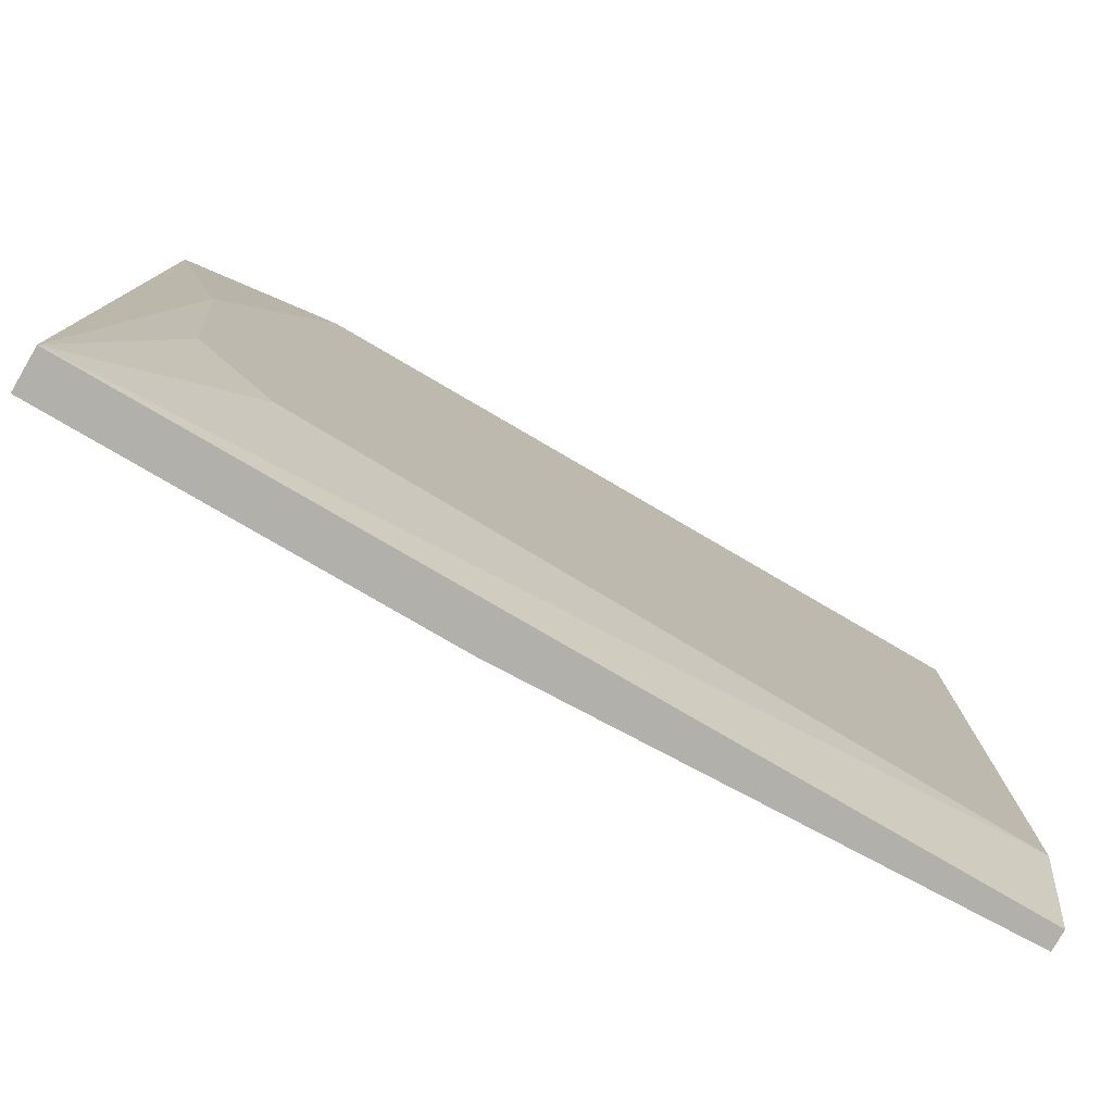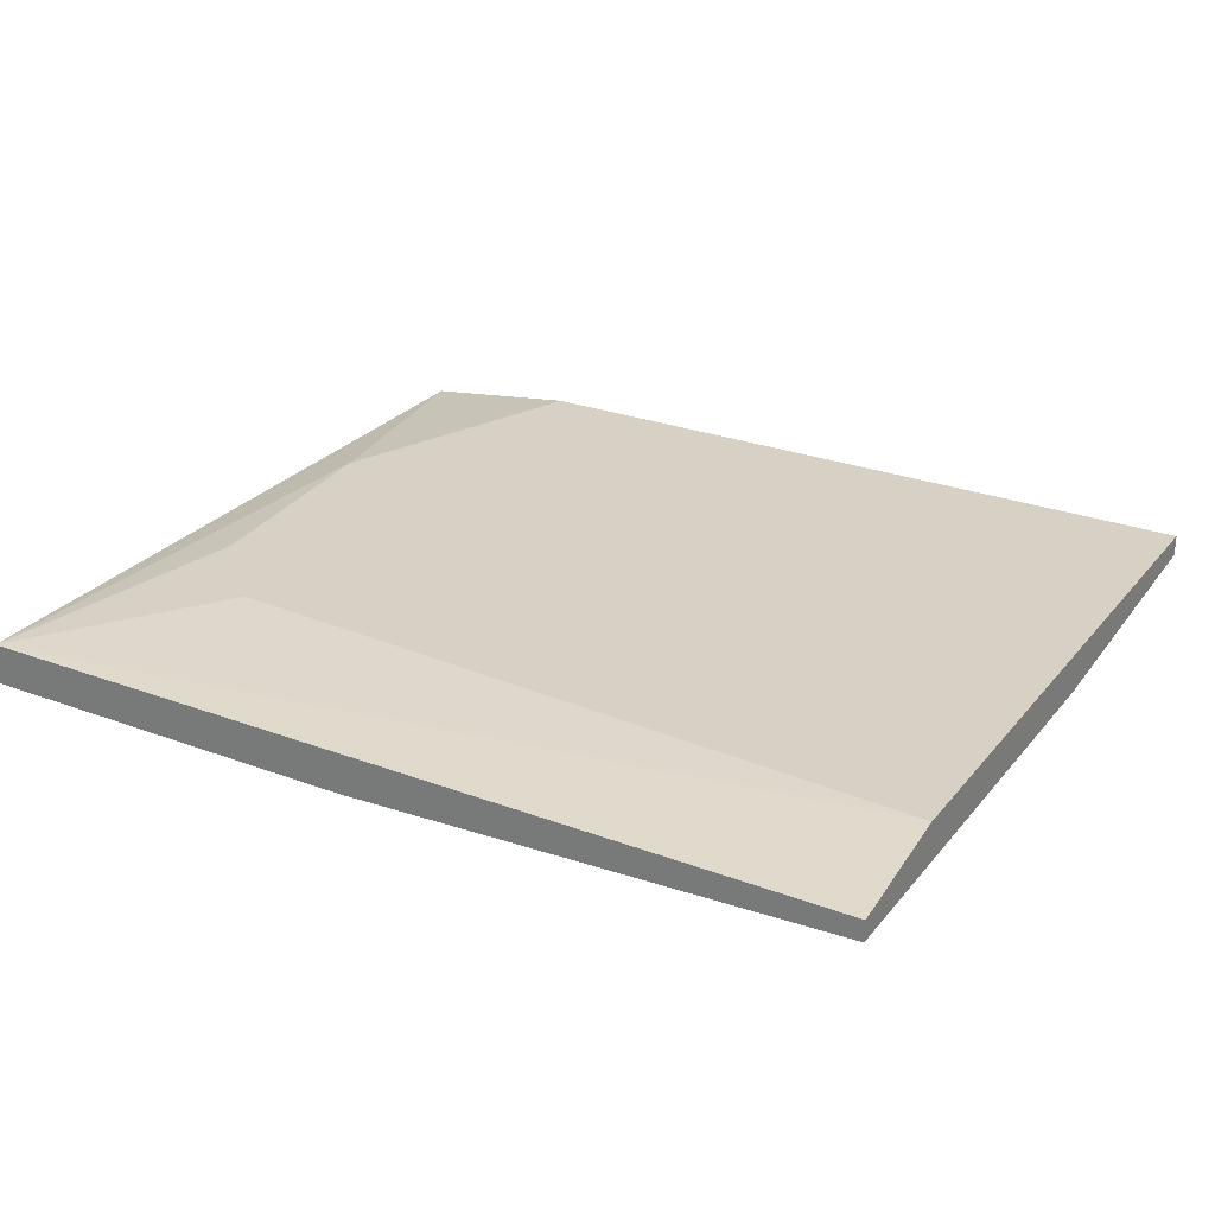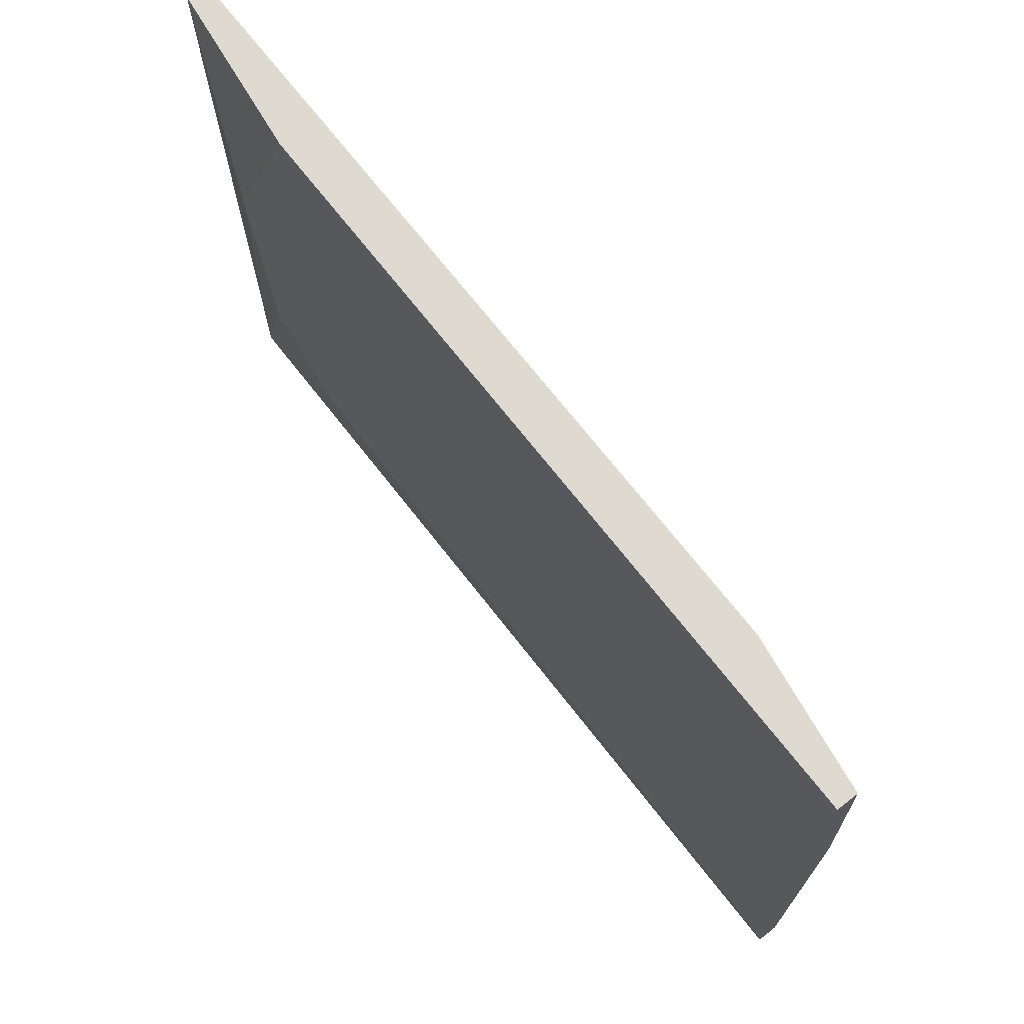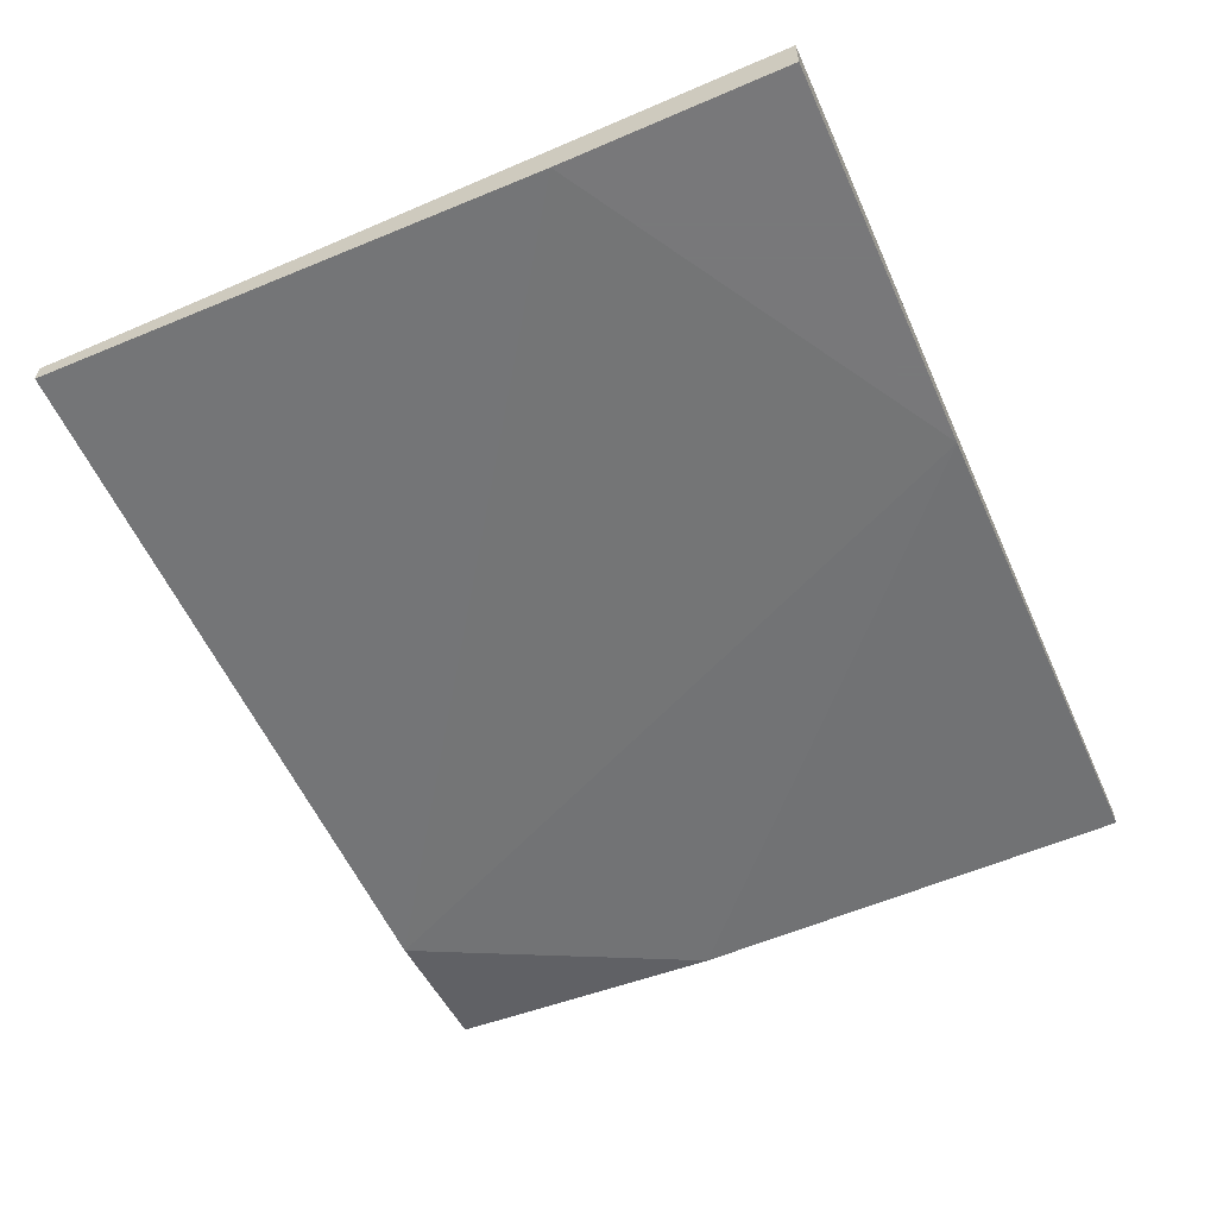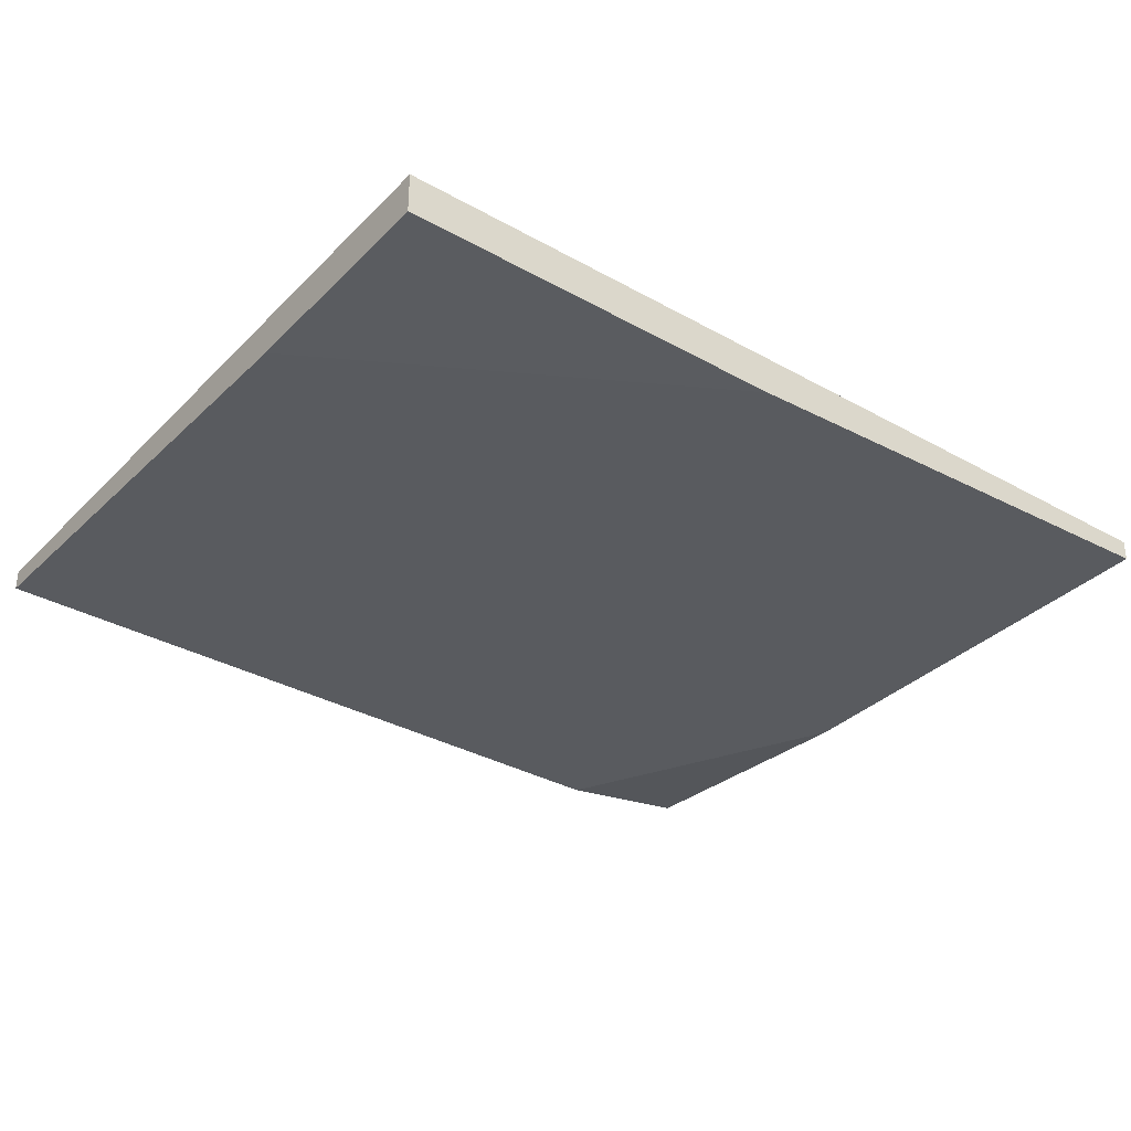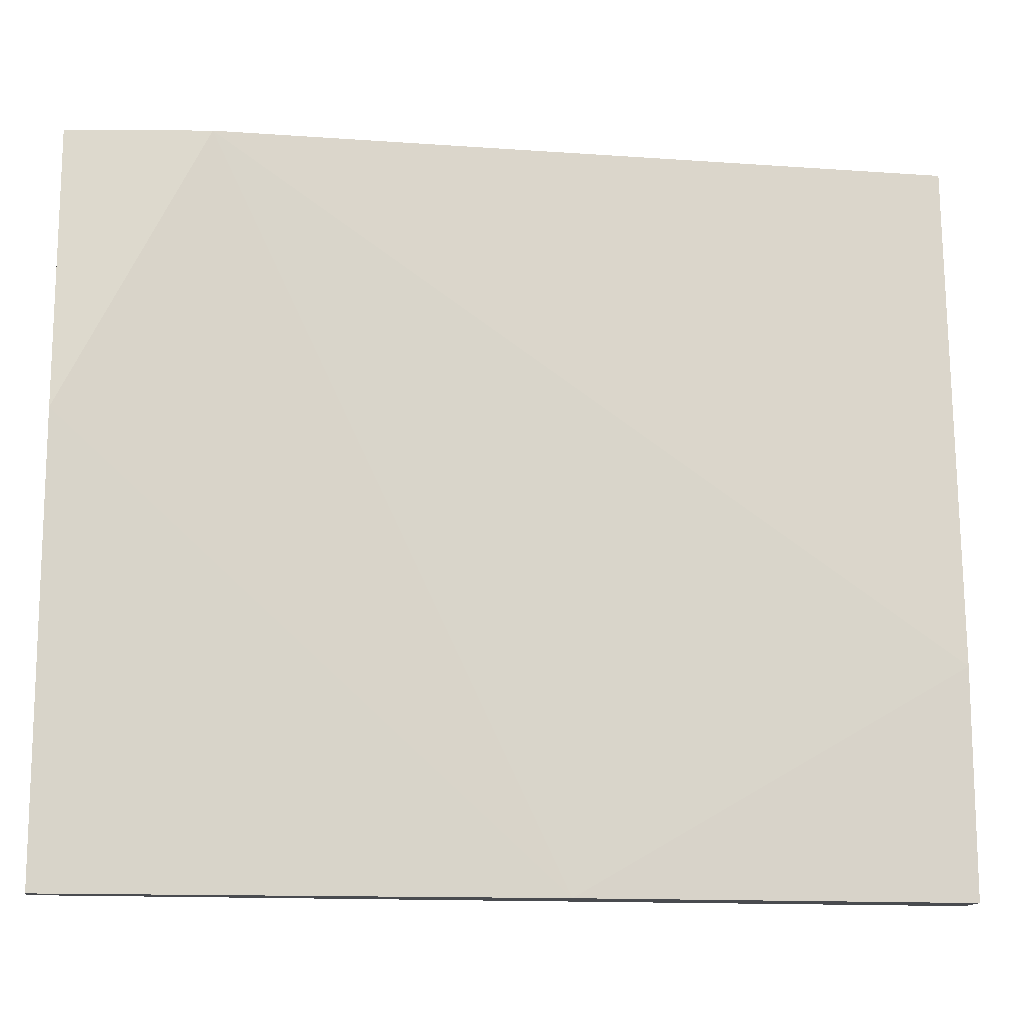
<metadata>
{"format":"obj","ext":"obj","renderer":"f3d","projection":"perspective","resolution":1024,"background":"white","views":[{"elev":-78.5,"azim":-30.3,"up":"+Y"},{"elev":26.9,"azim":30.3,"up":"+Z"},{"elev":71.0,"azim":52.0,"up":"+Y"},{"elev":-57.6,"azim":-65.9,"up":"+Z"},{"elev":-34.0,"azim":-37.2,"up":"+Z"},{"elev":-13.7,"azim":170.9,"up":"+Y"}]}
</metadata>
<code>
v -0.06448 -0.03739 0.000871
v -0.002389 0.000812 0.000871
v -0.002389 0.000812 -0.000721
v -0.002389 -0.0565 -0.000721
v -0.07085 -0.03899 -0.003905
v -0.07085 0.000812 -0.000721
v -0.01354 0.000812 -0.002313
v -0.04059 -0.0565 -0.003905
v -0.07085 -0.0565 -0.000721
v -0.002389 -0.04695 0.000871
v -0.002389 -0.0565 -0.002313
v -0.07085 0.000812 -0.002313
v -0.05811 0.000812 0.000871
v -0.07085 -0.0565 -0.003905
v -0.002389 -0.02148 -0.002313
v -0.05811 -0.04376 0.000871
v -0.06606 -0.0199 0.000871
f 13 6 17
f 3 2 4
f 2 3 6
f 6 3 7
f 5 7 8
f 6 5 9
f 8 4 9
f 2 1 10
f 4 2 10
f 9 4 10
f 3 4 11
f 4 8 11
f 5 6 12
f 7 5 12
f 6 7 12
f 1 2 13
f 2 6 13
f 5 8 14
f 9 5 14
f 8 9 14
f 7 3 15
f 8 7 15
f 3 11 15
f 11 8 15
f 1 9 16
f 10 1 16
f 9 10 16
f 9 1 17
f 6 9 17
f 1 13 17

</code>
